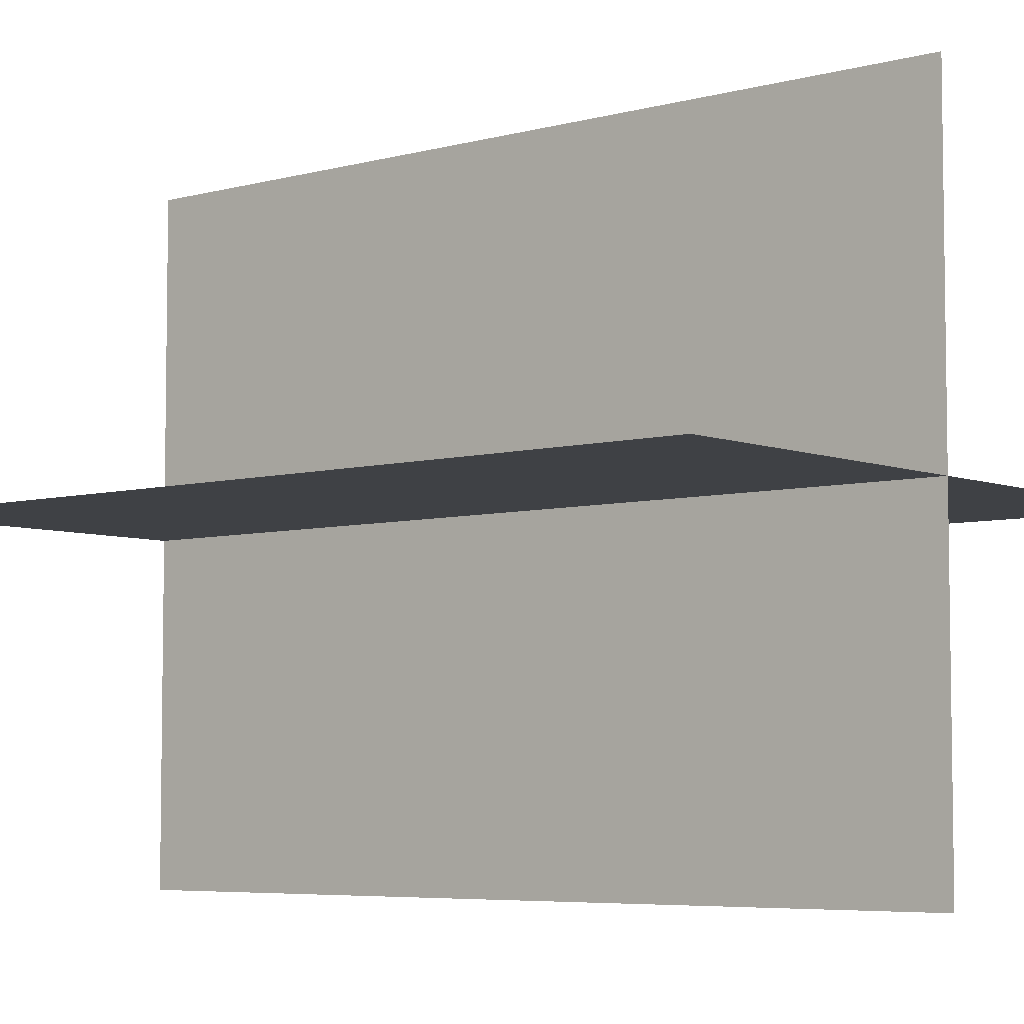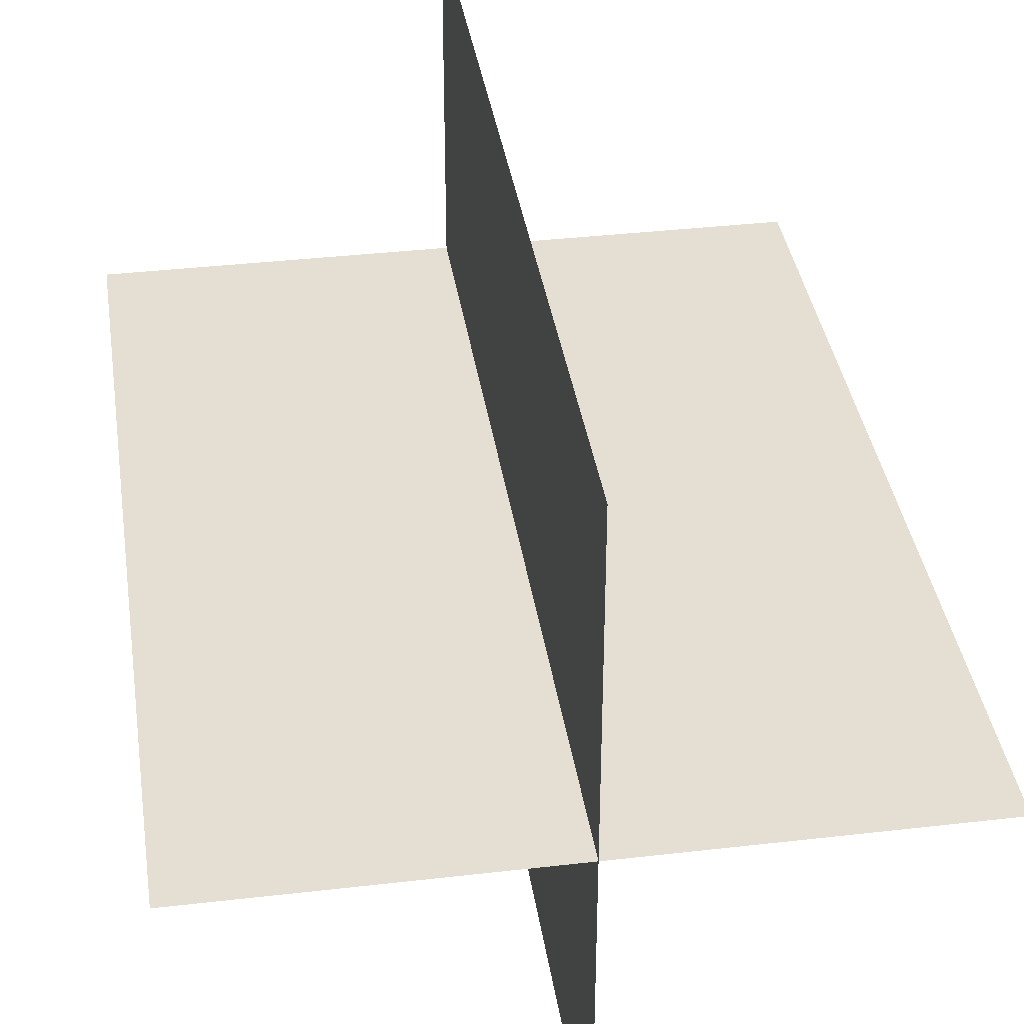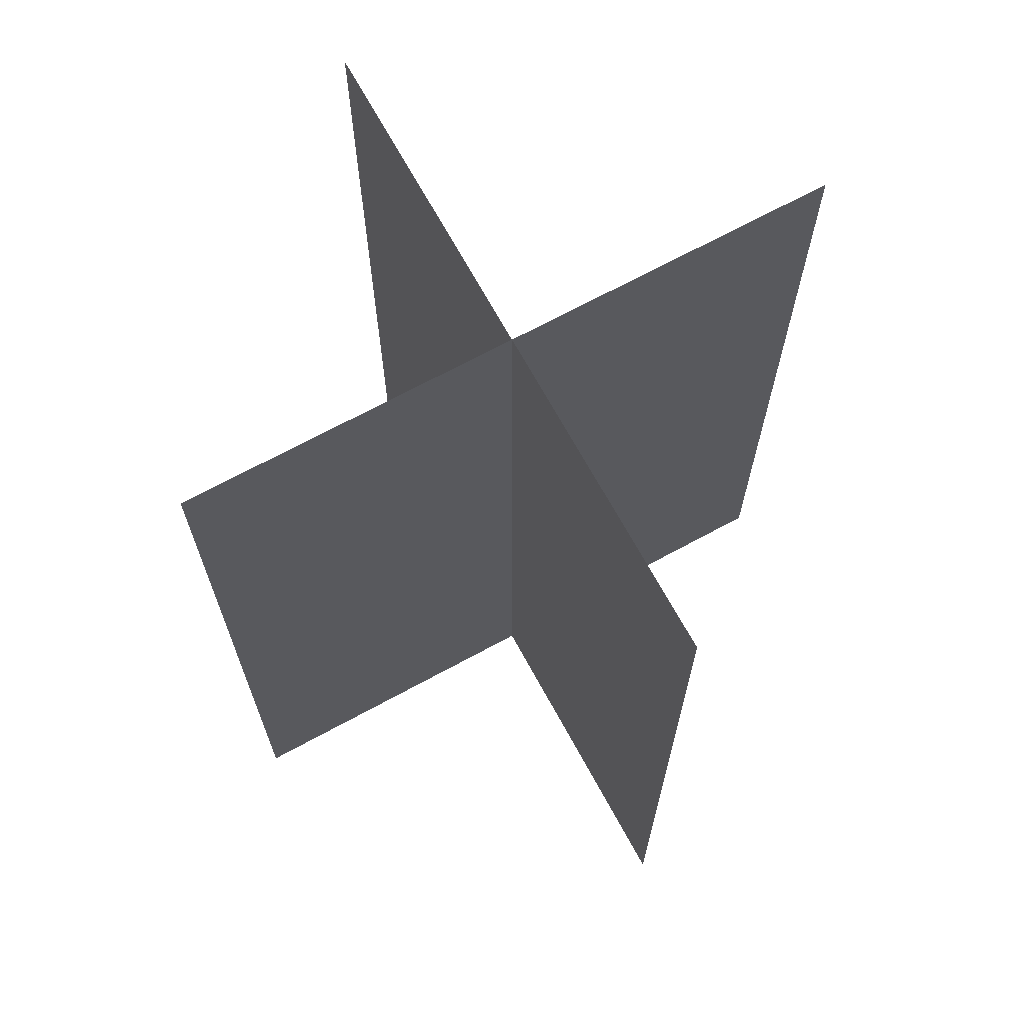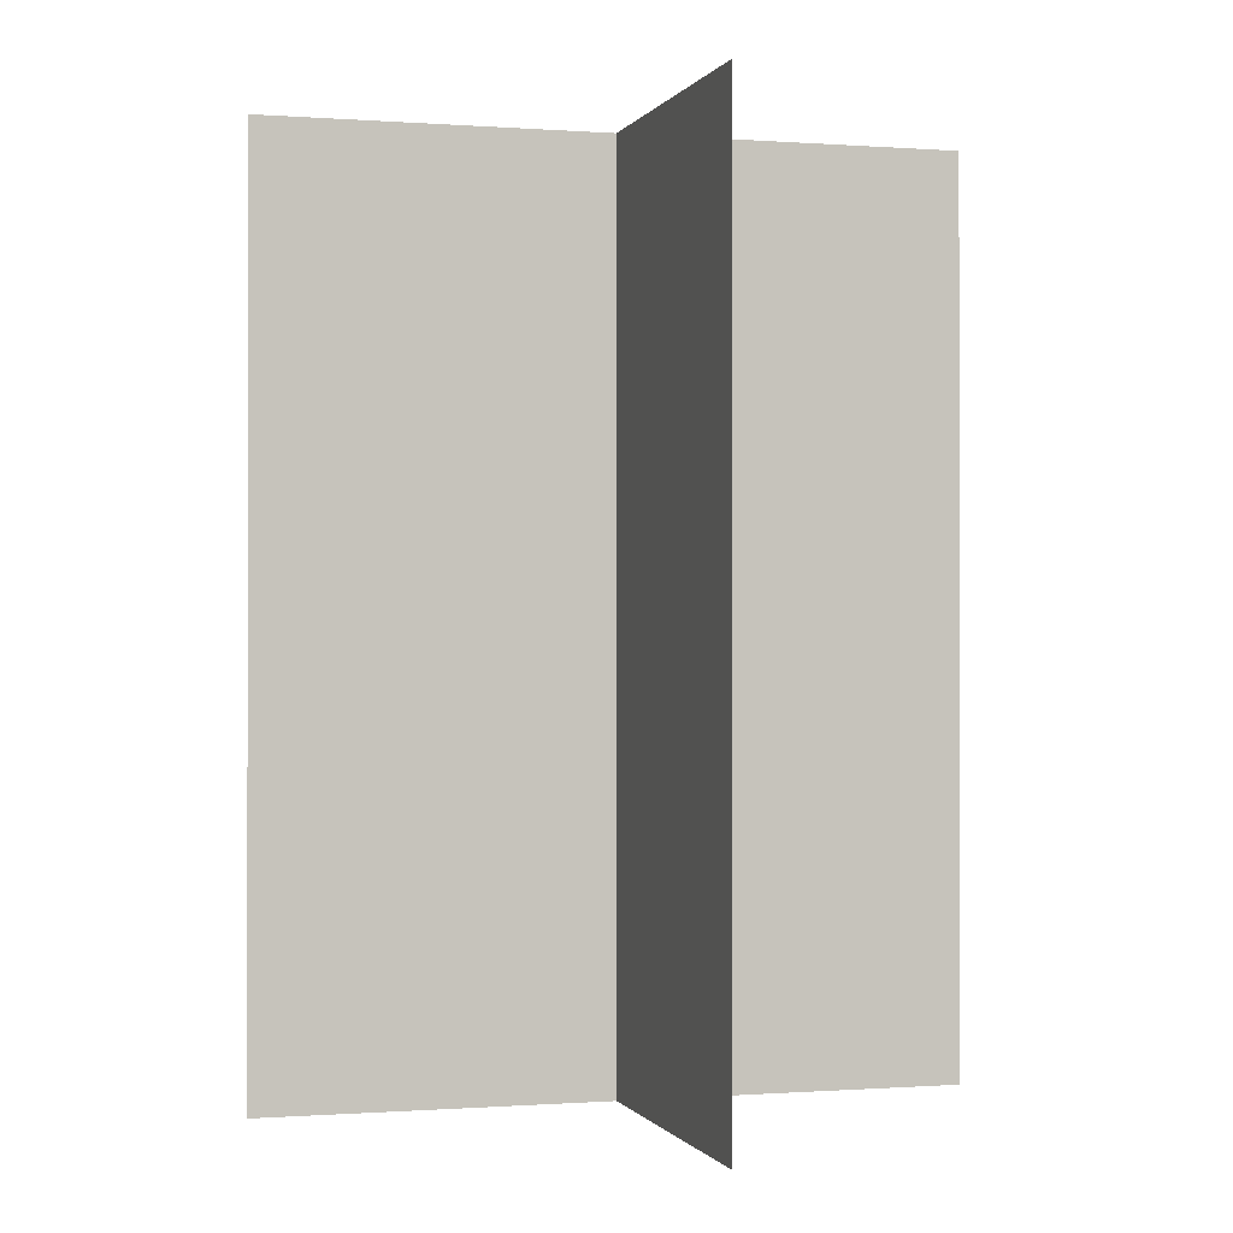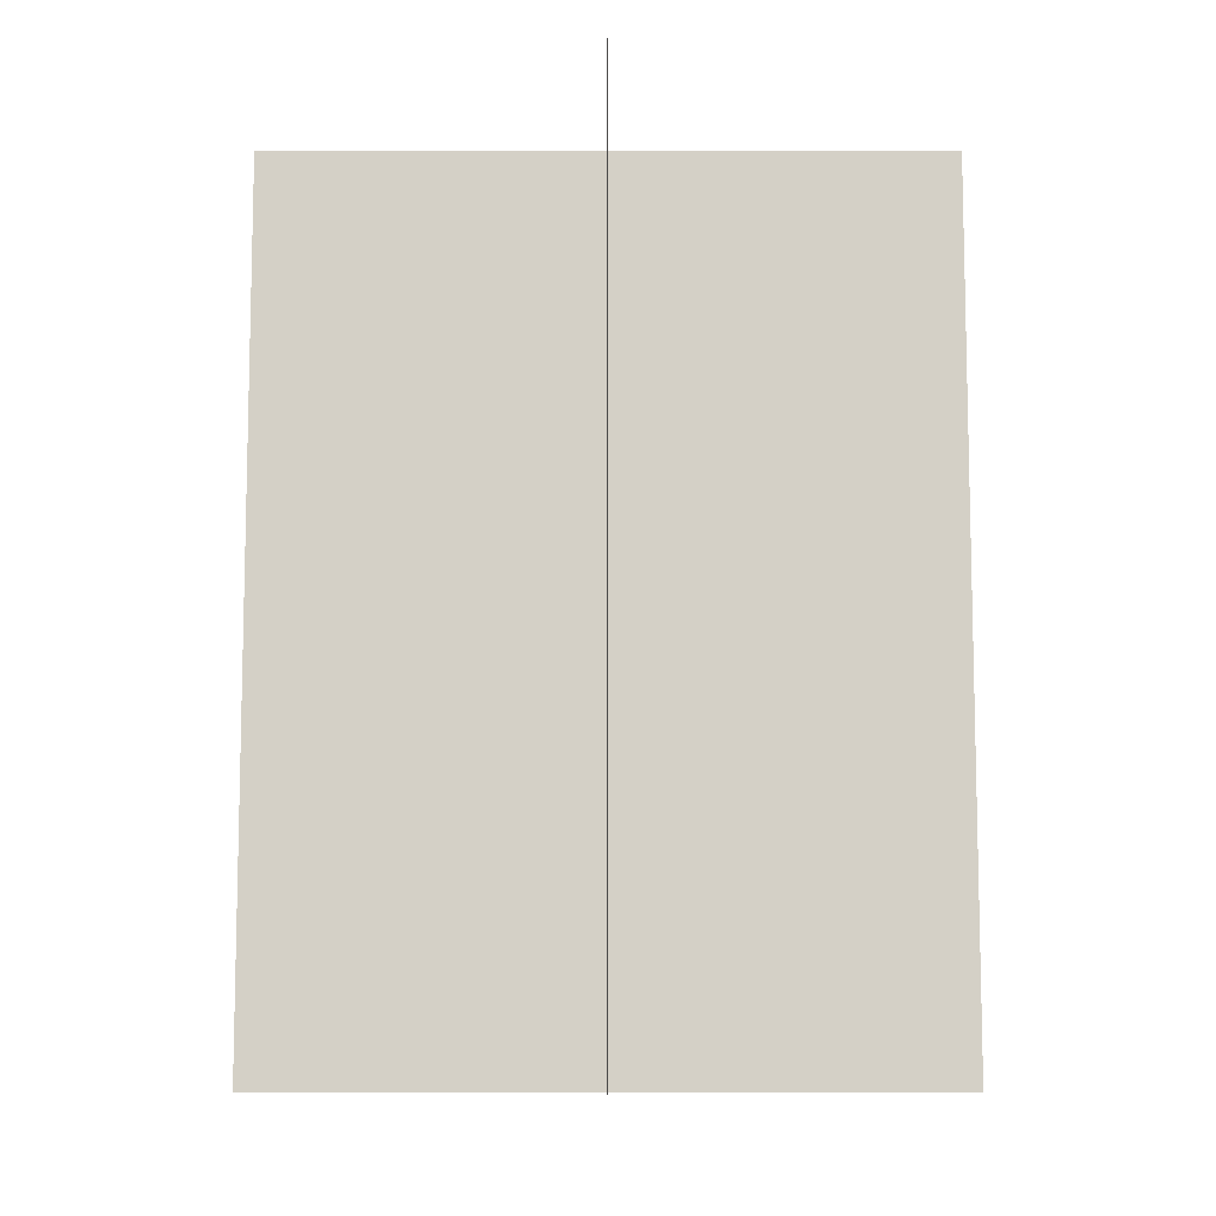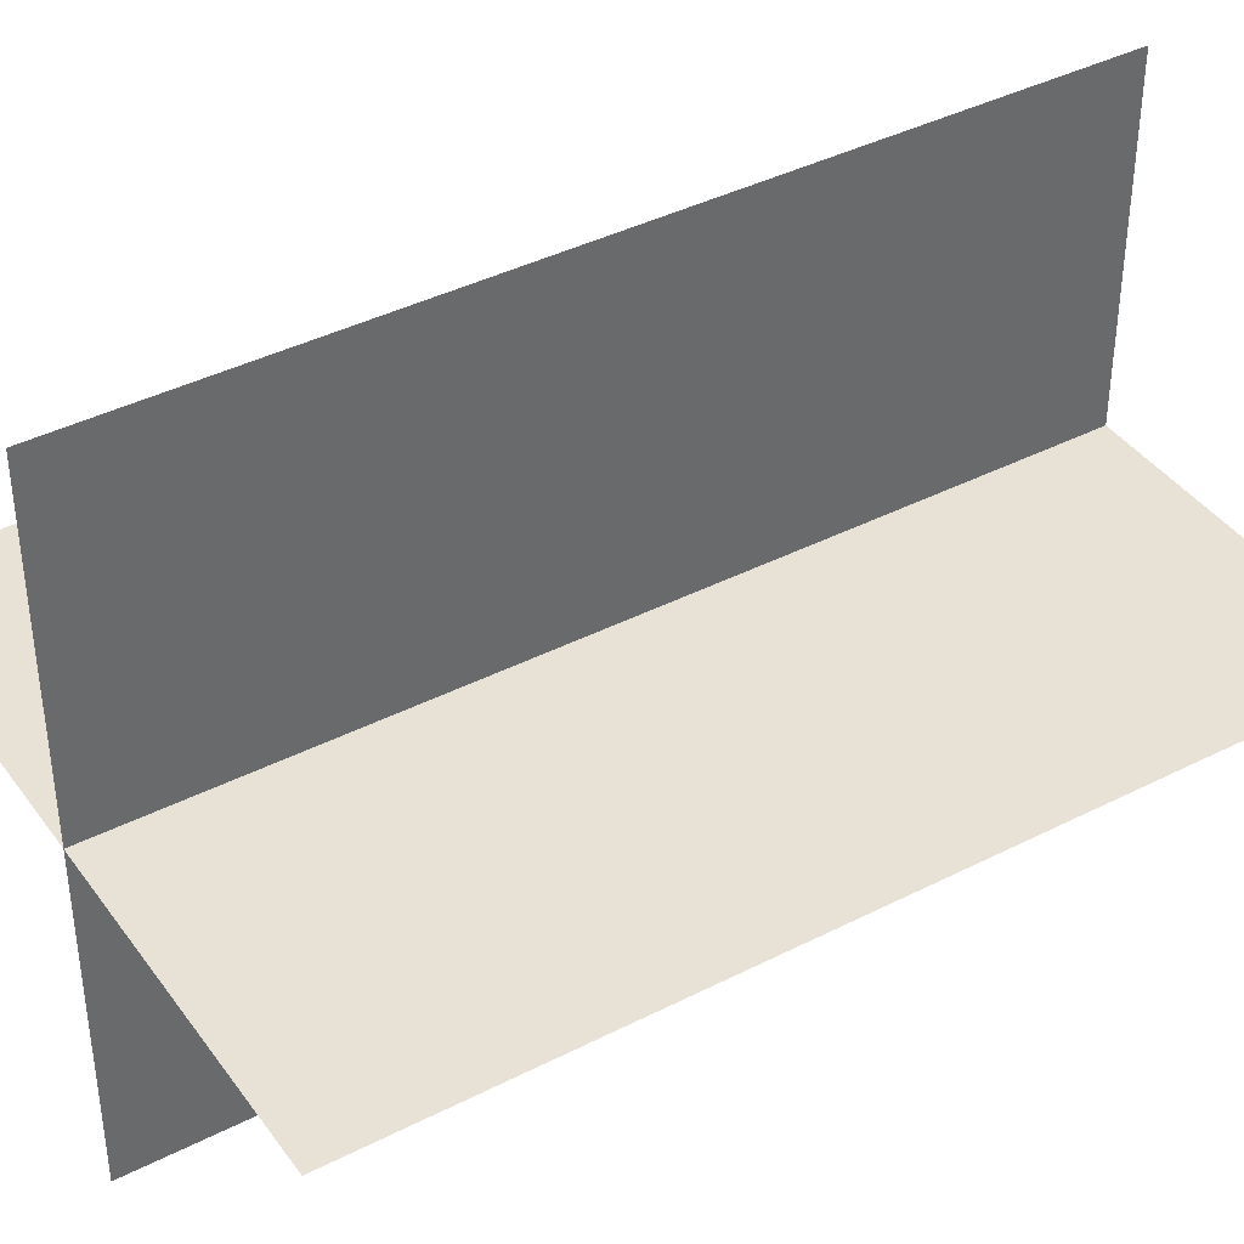
<metadata>
{"format":"obj","ext":"obj","renderer":"f3d","projection":"perspective","resolution":1024,"background":"white","views":[{"elev":-5.7,"azim":-50.1,"up":"+Y"},{"elev":37.1,"azim":-8.5,"up":"+Y"},{"elev":69.0,"azim":151.4,"up":"+Z"},{"elev":-0.4,"azim":-15.8,"up":"+Z"},{"elev":-9.7,"azim":90.1,"up":"+Z"},{"elev":40.2,"azim":57.8,"up":"+Y"}]}
</metadata>
<code>
o Muzzle_Flash
v -0.721 0 0.9446
v 0.721 0 0.9446
v -0.721 0 -0.9446
v 0.721 0 -0.9446
v -0.721 0 0.9446
v 0.721 0 0.9446
v -0.721 0 -0.9446
v 0.721 0 -0.9446
v -0.721 0 0.9446
v 0.721 0 0.9446
v -0.721 0 -0.9446
v 0.721 0 -0.9446
v 0 0.721 0.9446
v 0 -0.721 0.9446
v 0 0.721 -0.9446
v 0 -0.721 -0.9446
f 1 2 4 3
f 5 6 8 7
f 9 10 12 11
f 13 14 16 15

</code>
